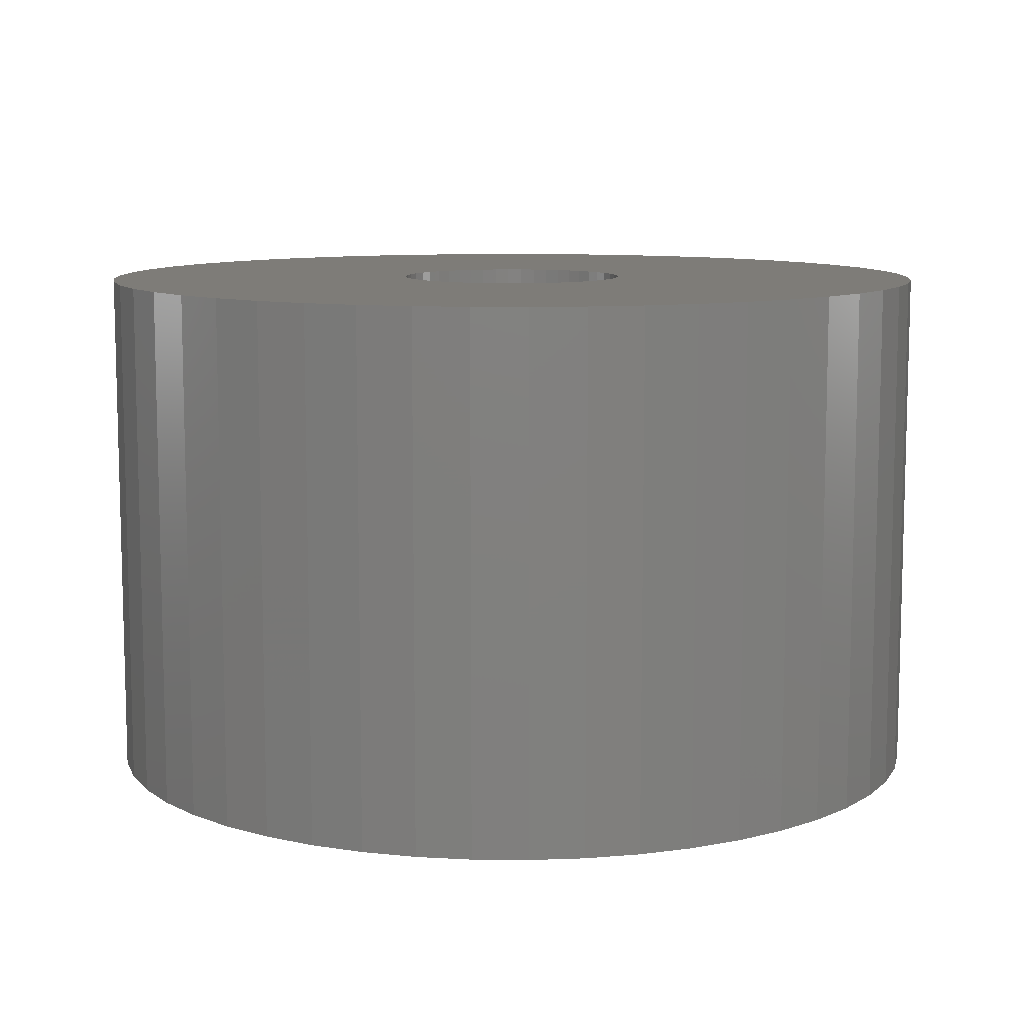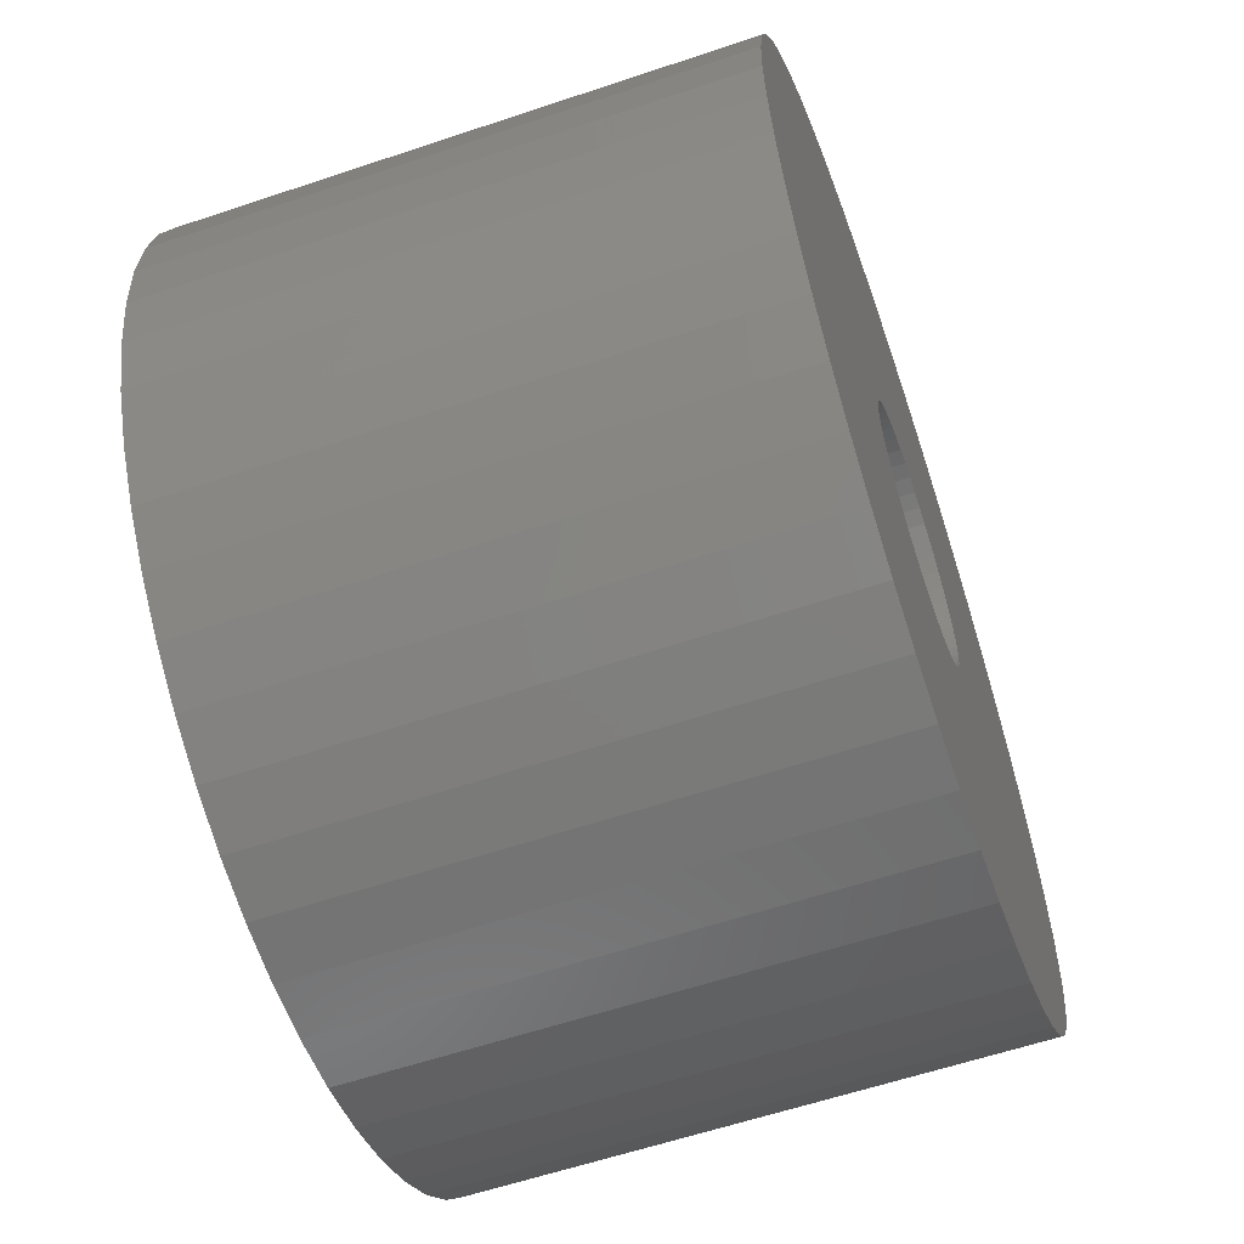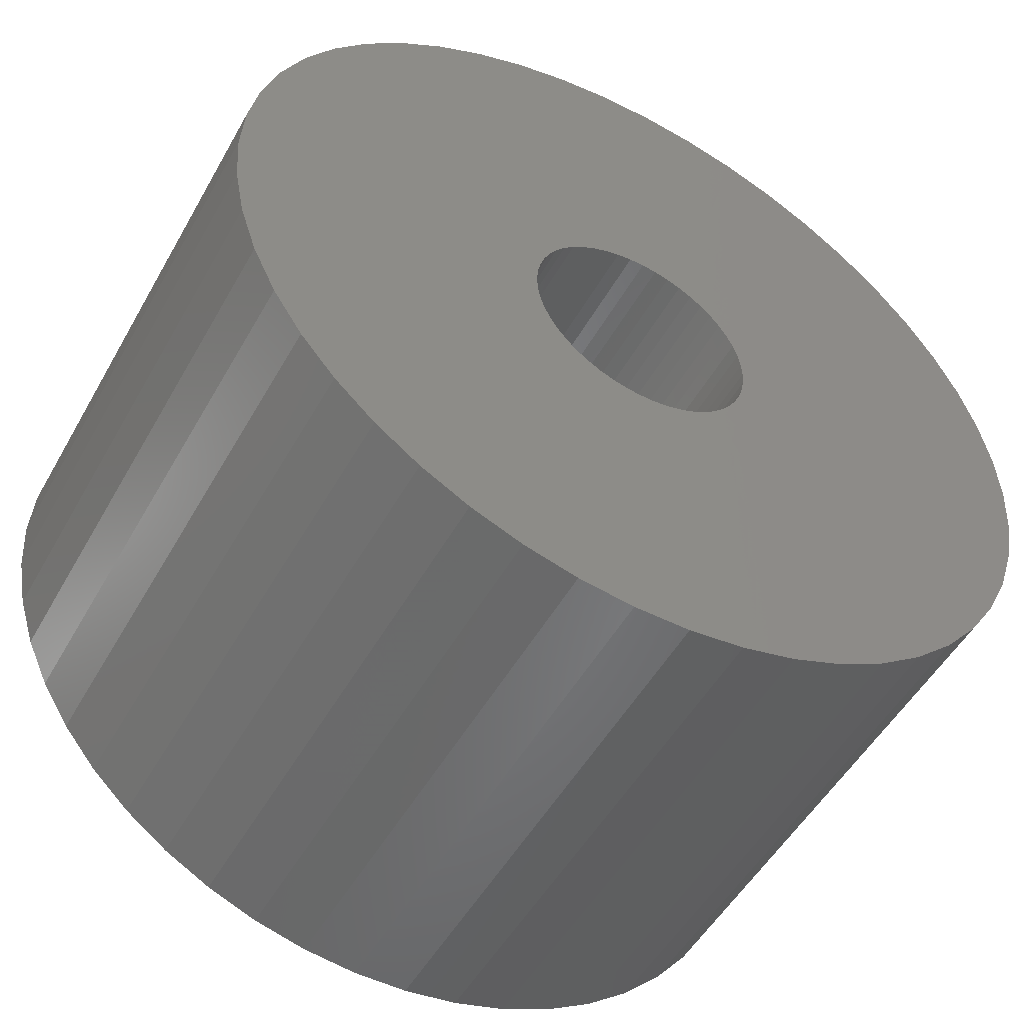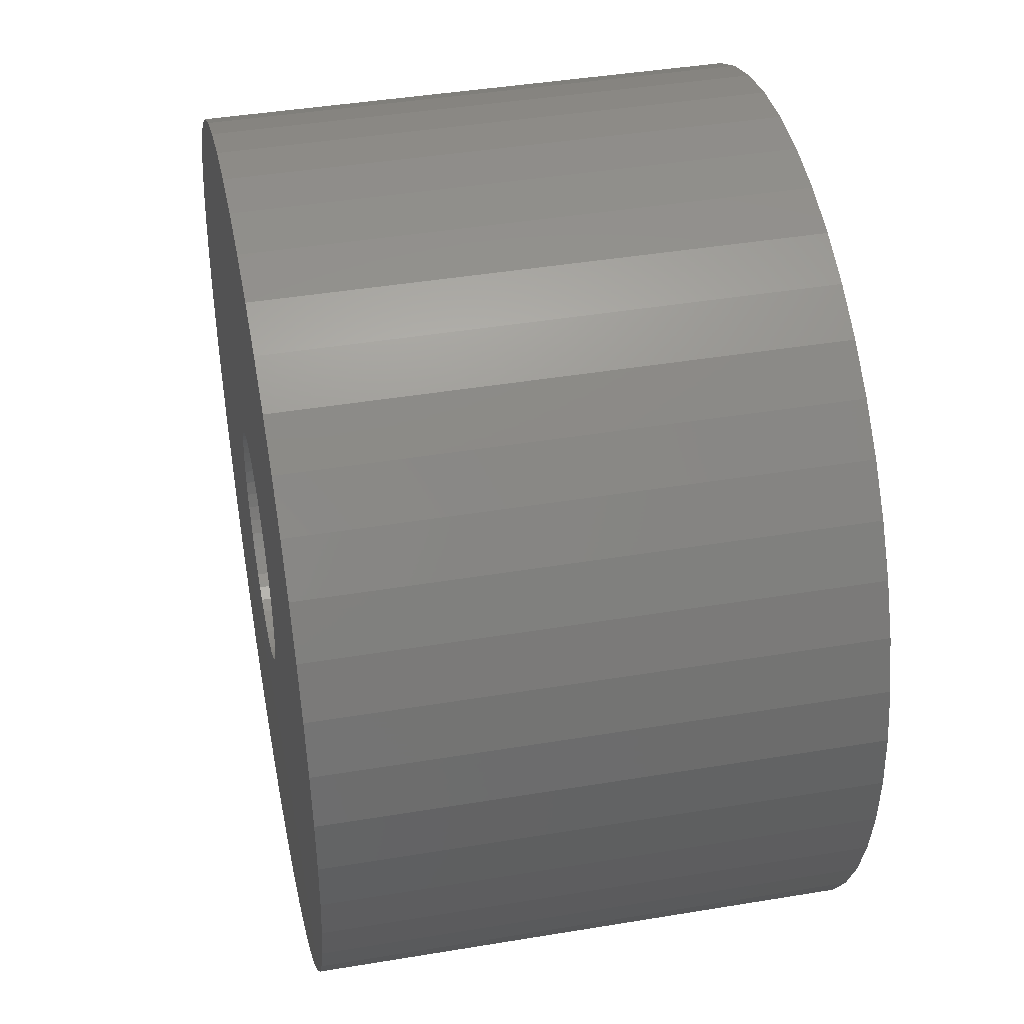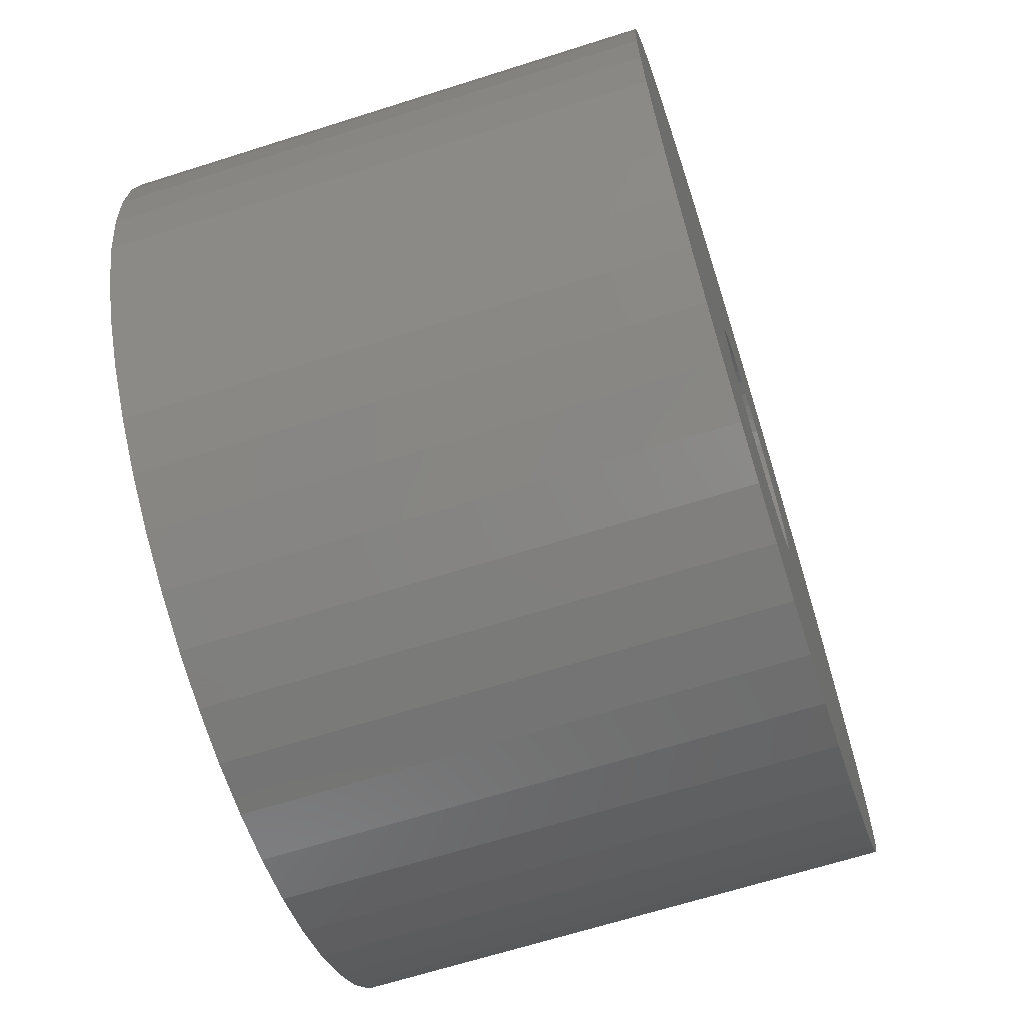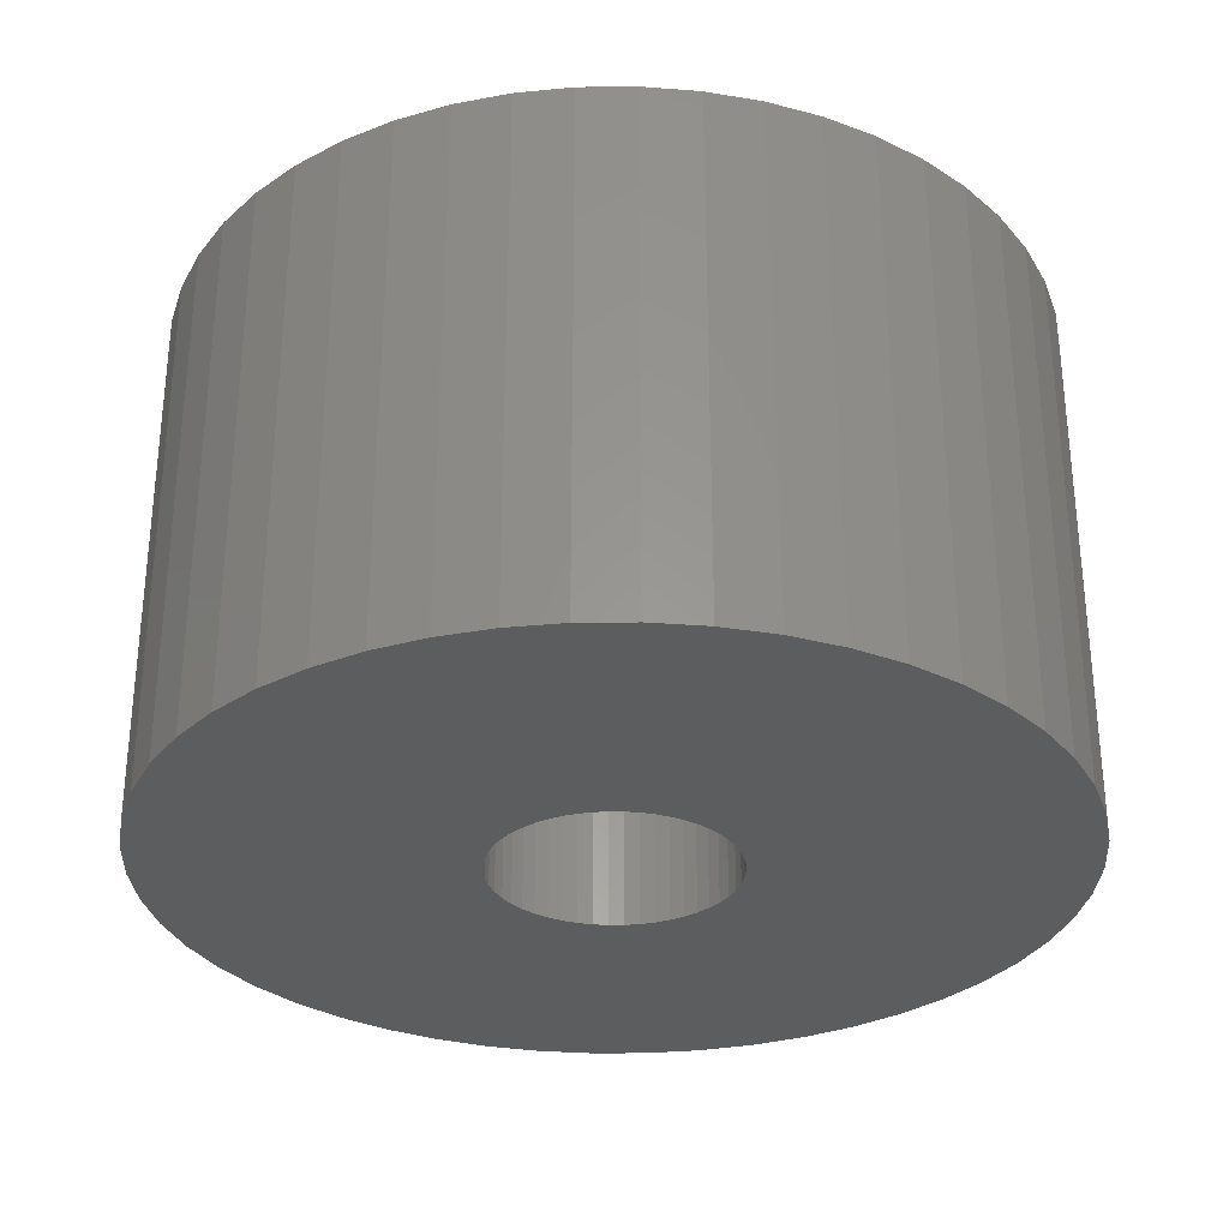
<metadata>
{"format":"stl","ext":"stl","renderer":"f3d","projection":"perspective","resolution":1024,"background":"white","views":[{"elev":9.6,"azim":-113.7,"up":"+Z"},{"elev":-60.0,"azim":109.0,"up":"+Y"},{"elev":-51.3,"azim":151.3,"up":"+Y"},{"elev":42.2,"azim":-101.3,"up":"+Y"},{"elev":-66.3,"azim":-72.3,"up":"+Y"},{"elev":-30.7,"azim":87.2,"up":"+Z"}]}
</metadata>
<code>
# stl→obj: 200 verts, 400 faces
v 5.75 0 3.5
v 5.705 0.7207 -3.5
v 5.705 0.7207 3.5
v 5.75 0 -3.5
v -5.75 0 -3.5
v -5.705 0.7207 3.5
v -5.705 0.7207 -3.5
v -5.75 0 3.5
v 0.361 5.739 -3.5
v -0.361 5.739 3.5
v 0.361 5.739 3.5
v -0.361 5.739 -3.5
v -0.361 -5.739 -3.5
v 0.361 -5.739 3.5
v -0.361 -5.739 3.5
v 0.361 -5.739 -3.5
v 4.192 3.936 -3.5
v 3.665 4.43 3.5
v 4.192 3.936 3.5
v 3.665 4.43 -3.5
v -3.665 4.43 -3.5
v -4.192 3.936 3.5
v -3.665 4.43 3.5
v -4.192 3.936 -3.5
v -1.777 5.469 -3.5
v -2.448 5.203 3.5
v -1.777 5.469 3.5
v -2.448 5.203 -3.5
v 5.346 2.117 3.5
v 5.039 2.77 -3.5
v 5.039 2.77 3.5
v 5.346 2.117 -3.5
v 5.569 1.43 -3.5
v 5.569 1.43 3.5
v 2.448 5.203 -3.5
v 1.777 5.469 3.5
v 2.448 5.203 3.5
v 1.777 5.469 -3.5
v 1.077 5.648 3.5
v 1.077 5.648 -3.5
v 3.081 4.855 -3.5
v 3.081 4.855 3.5
v -5.346 2.117 -3.5
v -5.039 2.77 3.5
v -5.039 2.77 -3.5
v -5.346 2.117 3.5
v -5.569 1.43 -3.5
v -5.569 1.43 3.5
v -1.077 5.648 3.5
v -1.077 5.648 -3.5
v 1.077 -5.648 3.5
v 1.077 -5.648 -3.5
v 4.652 3.38 3.5
v 4.652 3.38 -3.5
v -4.652 3.38 3.5
v -4.652 3.38 -3.5
v 1.55 0 3.5
v 1.538 0.1943 3.5
v 5.705 -0.7207 3.5
v 1.501 0.3855 3.5
v 1.538 -0.1943 3.5
v 1.441 0.5706 3.5
v 5.569 -1.43 3.5
v 1.358 0.7467 3.5
v 1.501 -0.3855 3.5
v 1.254 0.9111 3.5
v 5.346 -2.117 3.5
v 1.13 1.061 3.5
v 1.441 -0.5706 3.5
v 0.988 1.194 3.5
v 5.039 -2.77 3.5
v 0.8305 1.309 3.5
v 1.358 -0.7467 3.5
v 0.66 1.402 3.5
v 4.652 -3.38 3.5
v 1.254 -0.9111 3.5
v 0.479 1.474 3.5
v 0.2904 1.523 3.5
v 0.09732 1.547 3.5
v -0.09732 1.547 3.5
v -0.2904 1.523 3.5
v -0.479 1.474 3.5
v -0.66 1.402 3.5
v -0.8305 1.309 3.5
v -3.081 4.855 3.5
v -0.988 1.194 3.5
v -1.13 1.061 3.5
v -1.254 0.9111 3.5
v 4.192 -3.936 3.5
v 1.13 -1.061 3.5
v 3.665 -4.43 3.5
v 0.988 -1.194 3.5
v 3.081 -4.855 3.5
v 0.8305 -1.309 3.5
v 2.448 -5.203 3.5
v 0.66 -1.402 3.5
v 1.777 -5.469 3.5
v 0.479 -1.474 3.5
v 0.2904 -1.523 3.5
v 0.09732 -1.547 3.5
v -0.09732 -1.547 3.5
v -0.2904 -1.523 3.5
v -1.077 -5.648 3.5
v -0.479 -1.474 3.5
v -1.777 -5.469 3.5
v -0.66 -1.402 3.5
v -2.448 -5.203 3.5
v -0.8305 -1.309 3.5
v -3.081 -4.855 3.5
v -0.988 -1.194 3.5
v -3.665 -4.43 3.5
v -1.13 -1.061 3.5
v -4.192 -3.936 3.5
v -1.254 -0.9111 3.5
v -4.652 -3.38 3.5
v -1.358 -0.7467 3.5
v -5.039 -2.77 3.5
v -1.441 -0.5706 3.5
v -5.346 -2.117 3.5
v -1.501 -0.3855 3.5
v -5.569 -1.43 3.5
v -1.538 -0.1943 3.5
v -5.705 -0.7207 3.5
v -1.55 0 3.5
v -1.358 0.7467 3.5
v -1.441 0.5706 3.5
v -1.501 0.3855 3.5
v -1.538 0.1943 3.5
v -3.081 4.855 -3.5
v 5.705 -0.7207 -3.5
v 5.569 -1.43 -3.5
v -4.192 -3.936 -3.5
v -3.665 -4.43 -3.5
v -5.039 -2.77 -3.5
v -5.346 -2.117 -3.5
v -4.652 -3.38 -3.5
v 1.55 0 -3.5
v 1.538 -0.1943 -3.5
v 1.501 -0.3855 -3.5
v 5.346 -2.117 -3.5
v 1.538 0.1943 -3.5
v 1.441 -0.5706 -3.5
v 5.039 -2.77 -3.5
v 1.358 -0.7467 -3.5
v 4.652 -3.38 -3.5
v 1.501 0.3855 -3.5
v 1.254 -0.9111 -3.5
v 4.192 -3.936 -3.5
v 1.13 -1.061 -3.5
v 3.665 -4.43 -3.5
v 1.441 0.5706 -3.5
v 0.988 -1.194 -3.5
v 3.081 -4.855 -3.5
v 0.8305 -1.309 -3.5
v 2.448 -5.203 -3.5
v 1.358 0.7467 -3.5
v 0.66 -1.402 -3.5
v 1.777 -5.469 -3.5
v 1.254 0.9111 -3.5
v 0.479 -1.474 -3.5
v 0.2904 -1.523 -3.5
v 0.09732 -1.547 -3.5
v -0.09732 -1.547 -3.5
v -0.2904 -1.523 -3.5
v -1.077 -5.648 -3.5
v -0.479 -1.474 -3.5
v -1.777 -5.469 -3.5
v -0.66 -1.402 -3.5
v -2.448 -5.203 -3.5
v -0.8305 -1.309 -3.5
v -3.081 -4.855 -3.5
v -0.988 -1.194 -3.5
v -1.13 -1.061 -3.5
v -1.254 -0.9111 -3.5
v 1.13 1.061 -3.5
v 0.988 1.194 -3.5
v 0.8305 1.309 -3.5
v 0.66 1.402 -3.5
v 0.479 1.474 -3.5
v 0.2904 1.523 -3.5
v 0.09732 1.547 -3.5
v -0.09732 1.547 -3.5
v -0.2904 1.523 -3.5
v -0.479 1.474 -3.5
v -0.66 1.402 -3.5
v -0.8305 1.309 -3.5
v -0.988 1.194 -3.5
v -1.13 1.061 -3.5
v -1.254 0.9111 -3.5
v -1.358 0.7467 -3.5
v -1.441 0.5706 -3.5
v -1.501 0.3855 -3.5
v -1.538 0.1943 -3.5
v -1.55 0 -3.5
v -1.358 -0.7467 -3.5
v -1.441 -0.5706 -3.5
v -1.501 -0.3855 -3.5
v -5.569 -1.43 -3.5
v -1.538 -0.1943 -3.5
v -5.705 -0.7207 -3.5
f 1 2 3
f 2 1 4
f 5 6 7
f 6 5 8
f 9 10 11
f 10 9 12
f 13 14 15
f 14 13 16
f 17 18 19
f 18 17 20
f 21 22 23
f 22 21 24
f 25 26 27
f 26 25 28
f 29 30 31
f 30 29 32
f 3 33 34
f 33 3 2
f 35 36 37
f 36 35 38
f 38 39 36
f 39 38 40
f 41 37 42
f 37 41 35
f 43 44 45
f 44 43 46
f 47 46 43
f 46 47 48
f 12 49 10
f 49 12 50
f 16 51 14
f 51 16 52
f 34 32 29
f 32 34 33
f 53 17 19
f 17 53 54
f 31 54 53
f 54 31 30
f 40 11 39
f 11 40 9
f 20 42 18
f 42 20 41
f 45 55 56
f 55 45 44
f 56 22 24
f 22 56 55
f 7 48 47
f 48 7 6
f 57 1 3
f 58 3 34
f 1 57 59
f 60 34 29
f 61 59 57
f 62 29 31
f 59 61 63
f 64 31 53
f 65 63 61
f 66 53 19
f 63 65 67
f 68 19 18
f 69 67 65
f 70 18 42
f 67 69 71
f 72 42 37
f 73 71 69
f 74 37 36
f 71 73 75
f 76 75 73
f 3 58 57
f 34 60 58
f 29 62 60
f 31 64 62
f 53 66 64
f 19 68 66
f 77 36 39
f 18 70 68
f 42 72 70
f 37 74 72
f 36 77 74
f 78 39 11
f 39 78 77
f 11 79 78
f 11 80 79
f 10 80 11
f 80 10 81
f 49 81 10
f 81 49 82
f 27 82 49
f 82 27 83
f 26 83 27
f 83 26 84
f 85 84 26
f 84 85 86
f 23 86 85
f 86 23 87
f 22 87 23
f 55 88 22
f 87 22 88
f 75 76 89
f 90 89 76
f 89 90 91
f 92 91 90
f 91 92 93
f 94 93 92
f 93 94 95
f 96 95 94
f 95 96 97
f 98 97 96
f 97 98 51
f 99 51 98
f 51 99 14
f 100 14 99
f 101 14 100
f 15 101 102
f 101 15 14
f 103 102 104
f 105 104 106
f 107 106 108
f 109 108 110
f 102 103 15
f 111 110 112
f 113 112 114
f 115 114 116
f 117 116 118
f 119 118 120
f 121 120 122
f 104 105 103
f 123 122 124
f 88 55 125
f 44 125 55
f 106 107 105
f 125 44 126
f 108 109 107
f 46 126 44
f 110 111 109
f 126 46 127
f 112 113 111
f 48 127 46
f 114 115 113
f 127 48 128
f 116 117 115
f 6 128 48
f 118 119 117
f 128 6 124
f 120 121 119
f 8 124 6
f 122 123 121
f 124 8 123
f 28 85 26
f 85 28 129
f 129 23 85
f 23 129 21
f 50 27 49
f 27 50 25
f 59 4 1
f 4 59 130
f 63 130 59
f 130 63 131
f 132 111 113
f 111 132 133
f 134 119 135
f 119 134 117
f 136 117 134
f 117 136 115
f 137 4 130
f 138 130 131
f 4 137 2
f 139 131 140
f 141 2 137
f 142 140 143
f 2 141 33
f 144 143 145
f 146 33 141
f 147 145 148
f 33 146 32
f 149 148 150
f 151 32 146
f 152 150 153
f 32 151 30
f 154 153 155
f 156 30 151
f 157 155 158
f 30 156 54
f 159 54 156
f 130 138 137
f 131 139 138
f 140 142 139
f 143 144 142
f 145 147 144
f 148 149 147
f 160 158 52
f 150 152 149
f 153 154 152
f 155 157 154
f 158 160 157
f 161 52 16
f 52 161 160
f 16 162 161
f 16 163 162
f 13 163 16
f 163 13 164
f 165 164 13
f 164 165 166
f 167 166 165
f 166 167 168
f 169 168 167
f 168 169 170
f 171 170 169
f 170 171 172
f 133 172 171
f 172 133 173
f 132 173 133
f 136 174 132
f 173 132 174
f 54 159 17
f 175 17 159
f 17 175 20
f 176 20 175
f 20 176 41
f 177 41 176
f 41 177 35
f 178 35 177
f 35 178 38
f 179 38 178
f 38 179 40
f 180 40 179
f 40 180 9
f 181 9 180
f 182 9 181
f 12 182 183
f 182 12 9
f 50 183 184
f 25 184 185
f 28 185 186
f 129 186 187
f 183 50 12
f 21 187 188
f 24 188 189
f 56 189 190
f 45 190 191
f 43 191 192
f 47 192 193
f 184 25 50
f 7 193 194
f 174 136 195
f 134 195 136
f 185 28 25
f 195 134 196
f 186 129 28
f 135 196 134
f 187 21 129
f 196 135 197
f 188 24 21
f 198 197 135
f 189 56 24
f 197 198 199
f 190 45 56
f 200 199 198
f 191 43 45
f 199 200 194
f 192 47 43
f 5 194 200
f 193 7 47
f 194 5 7
f 155 93 95
f 93 155 153
f 71 140 67
f 140 71 143
f 132 115 136
f 115 132 113
f 135 121 198
f 121 135 119
f 150 89 91
f 89 150 148
f 158 95 97
f 95 158 155
f 52 97 51
f 97 52 158
f 75 143 71
f 143 75 145
f 89 145 75
f 145 89 148
f 67 131 63
f 131 67 140
f 165 15 103
f 15 165 13
f 169 105 107
f 105 169 167
f 133 109 111
f 109 133 171
f 198 123 200
f 123 198 121
f 200 8 5
f 8 200 123
f 153 91 93
f 91 153 150
f 167 103 105
f 103 167 165
f 171 107 109
f 107 171 169
f 151 64 156
f 64 151 62
f 127 191 126
f 191 127 192
f 156 66 159
f 66 156 64
f 180 77 78
f 77 180 179
f 179 74 77
f 74 179 178
f 185 82 83
f 82 185 184
f 126 190 125
f 190 126 191
f 138 57 137
f 57 138 61
f 154 96 94
f 96 154 157
f 181 78 79
f 78 181 180
f 177 70 72
f 70 177 176
f 88 188 87
f 188 88 189
f 186 83 84
f 83 186 185
f 187 84 86
f 84 187 186
f 137 58 141
f 58 137 57
f 149 92 90
f 92 149 152
f 142 65 139
f 65 142 69
f 163 102 101
f 102 163 164
f 141 60 146
f 60 141 58
f 146 62 151
f 62 146 60
f 176 68 70
f 68 176 175
f 159 68 175
f 68 159 66
f 182 79 80
f 79 182 181
f 178 72 74
f 72 178 177
f 124 193 128
f 193 124 194
f 125 189 88
f 189 125 190
f 183 80 81
f 80 183 182
f 184 81 82
f 81 184 183
f 188 86 87
f 86 188 187
f 139 61 138
f 61 139 65
f 147 73 144
f 73 147 76
f 144 69 142
f 69 144 73
f 164 104 102
f 104 164 166
f 149 76 147
f 76 149 90
f 128 192 127
f 192 128 193
f 166 106 104
f 106 166 168
f 122 194 124
f 194 122 199
f 118 197 120
f 197 118 196
f 112 174 114
f 174 112 173
f 161 100 99
f 100 161 162
f 157 98 96
f 98 157 160
f 160 99 98
f 99 160 161
f 152 94 92
f 94 152 154
f 172 112 110
f 112 172 173
f 162 101 100
f 101 162 163
f 170 110 108
f 110 170 172
f 168 108 106
f 108 168 170
f 120 199 122
f 199 120 197
f 114 195 116
f 195 114 174
f 116 196 118
f 196 116 195

</code>
